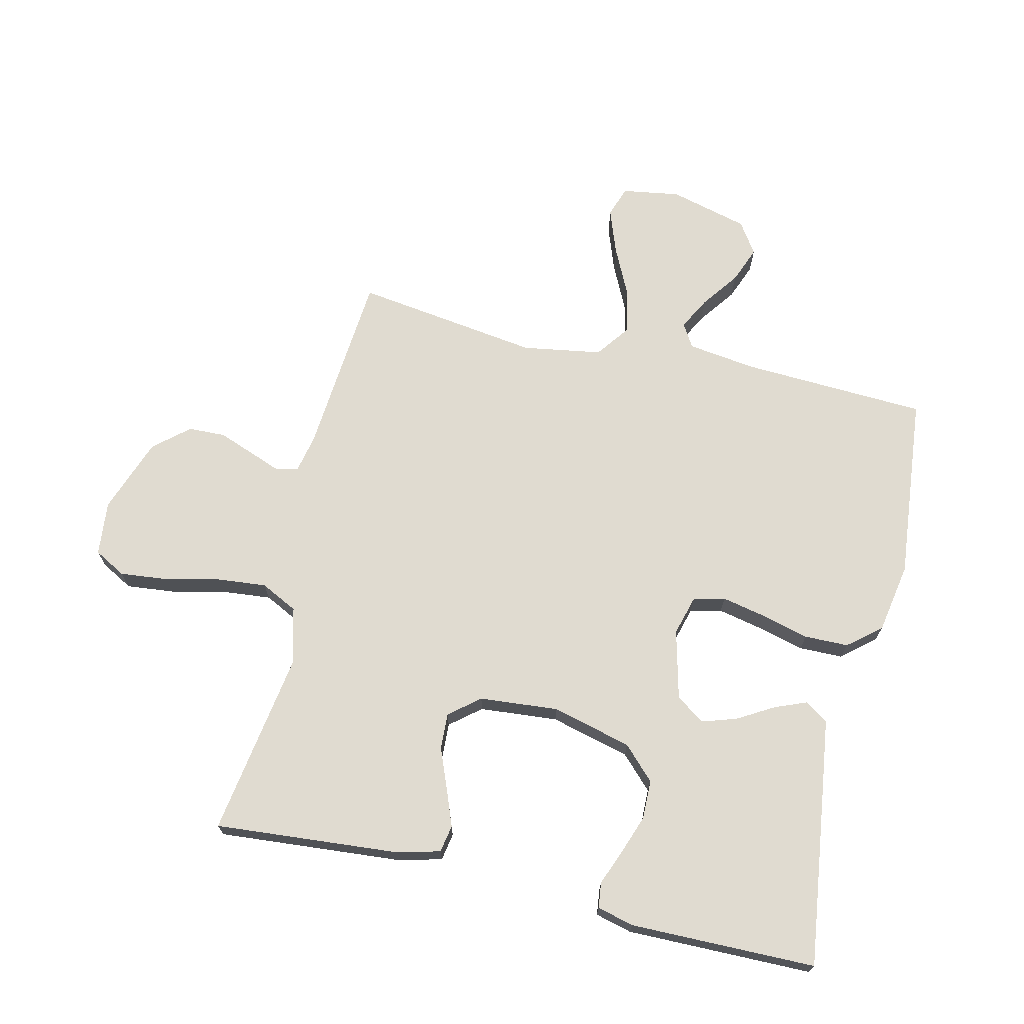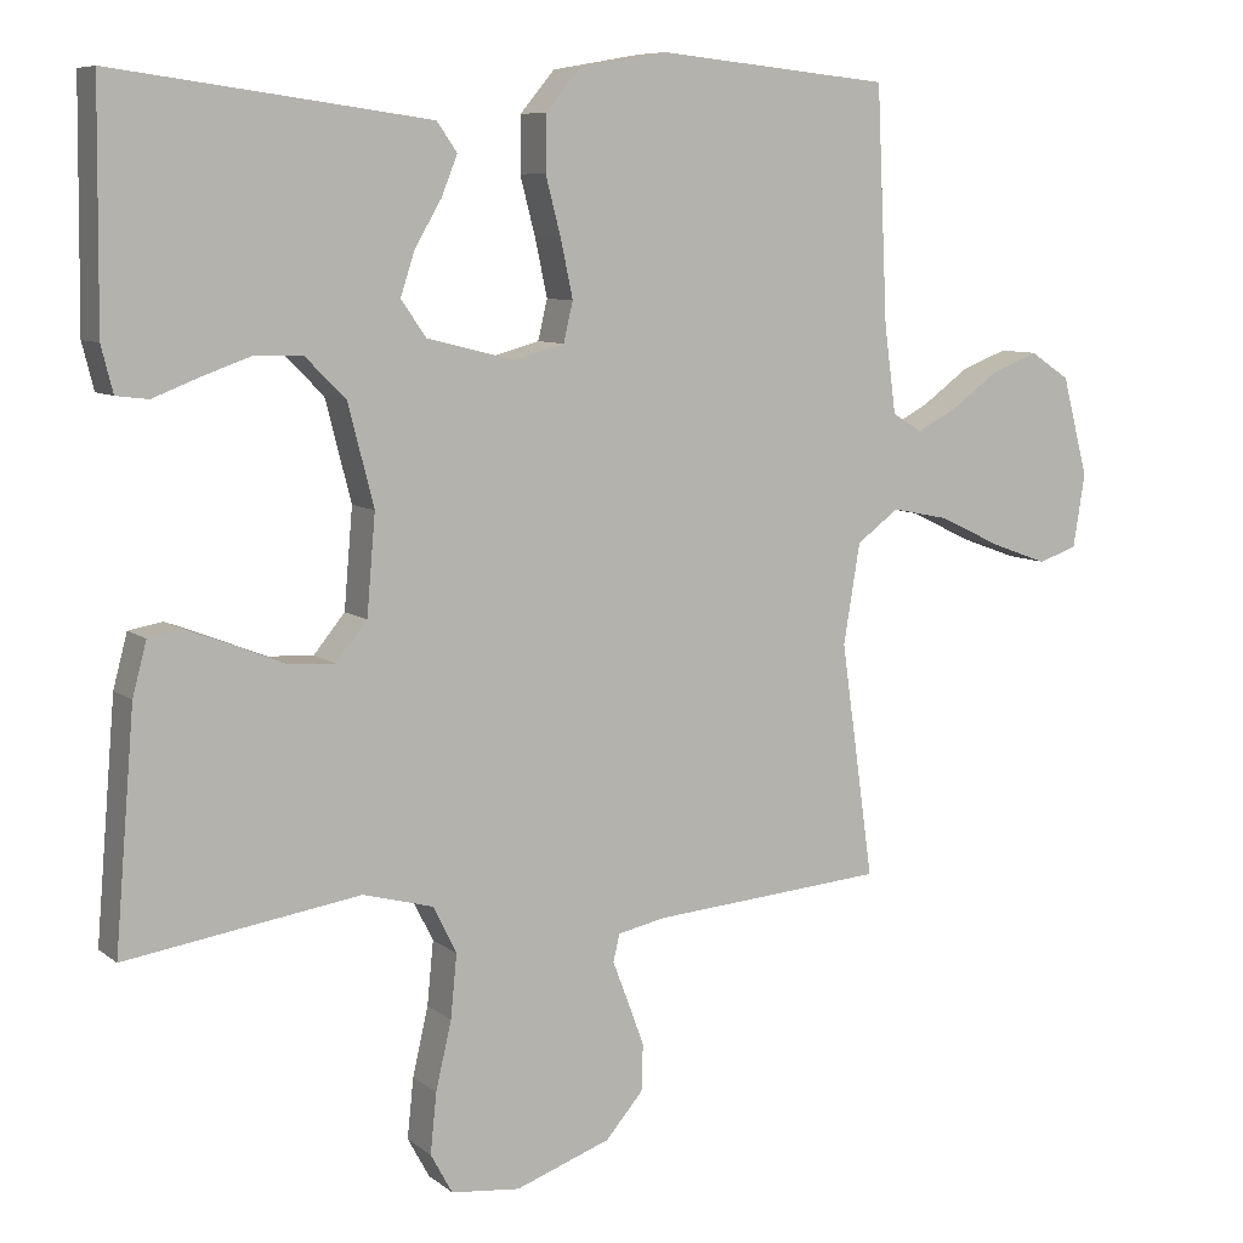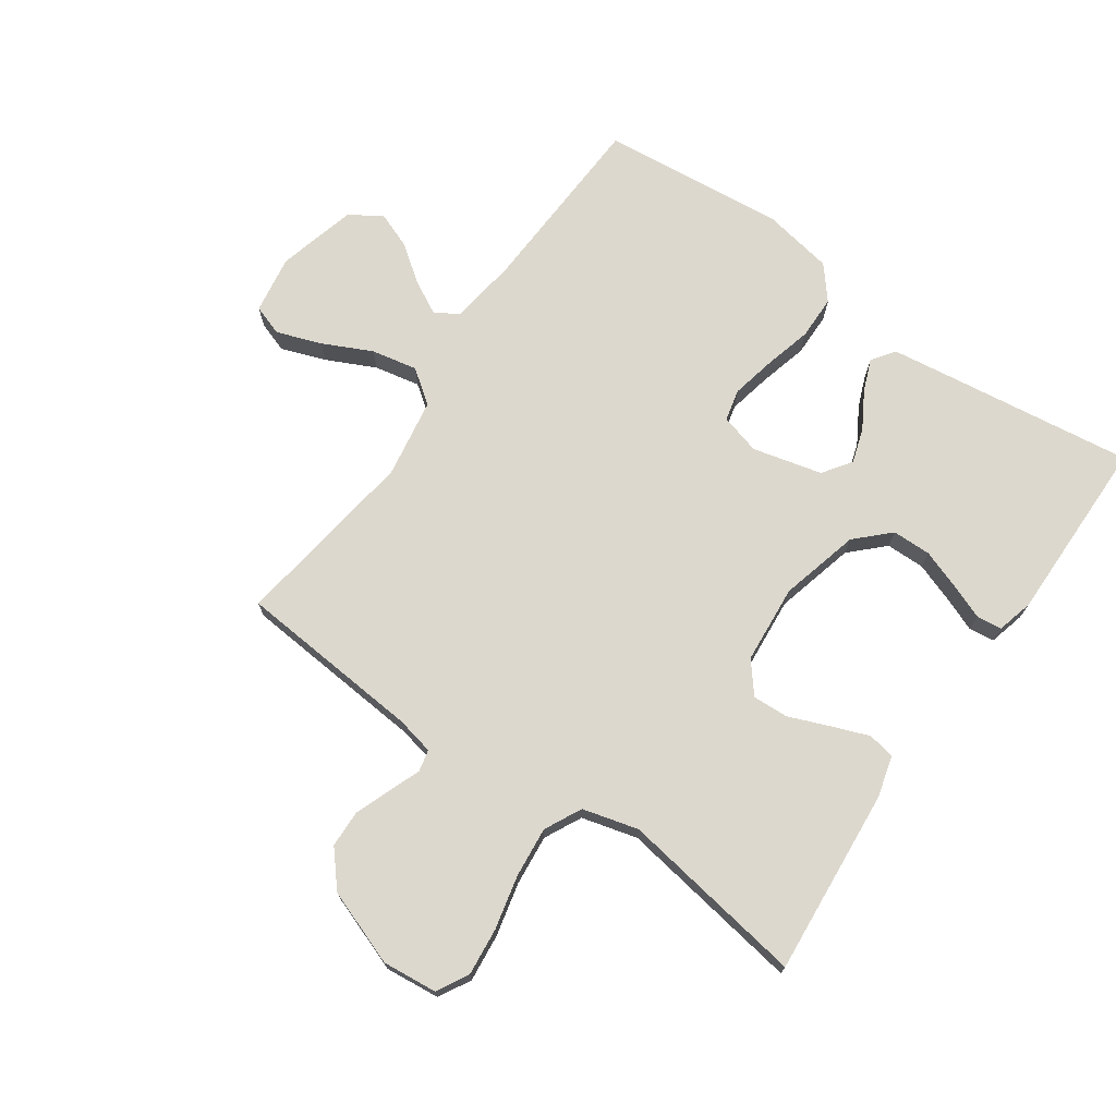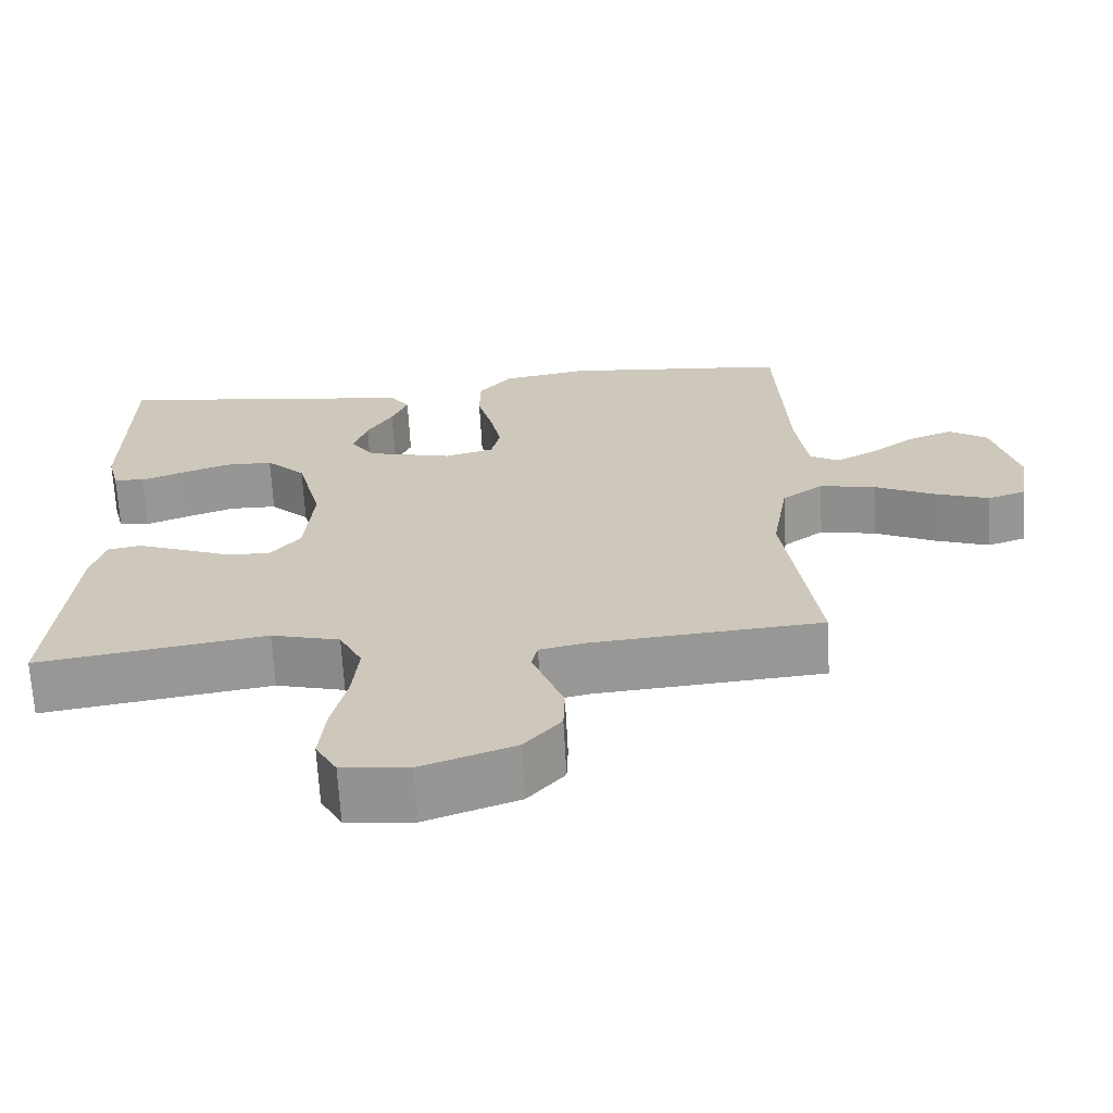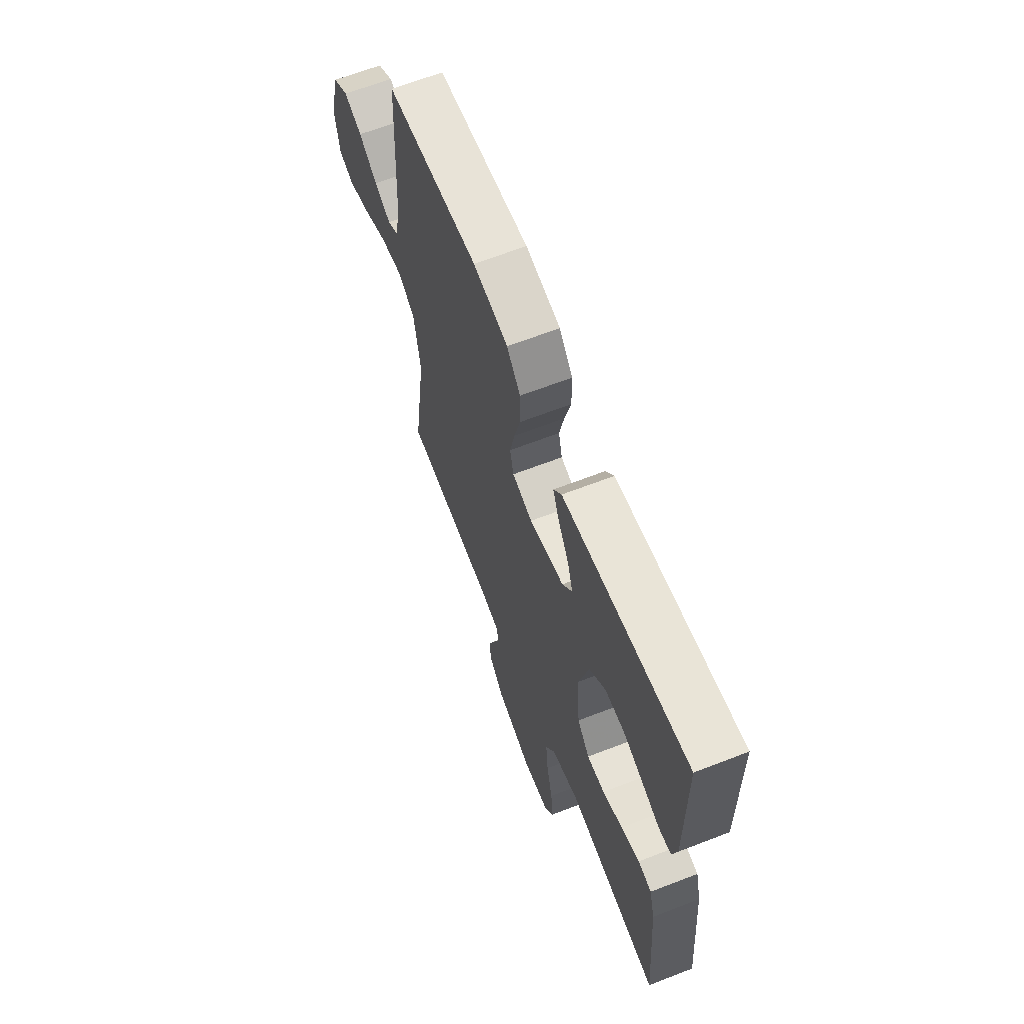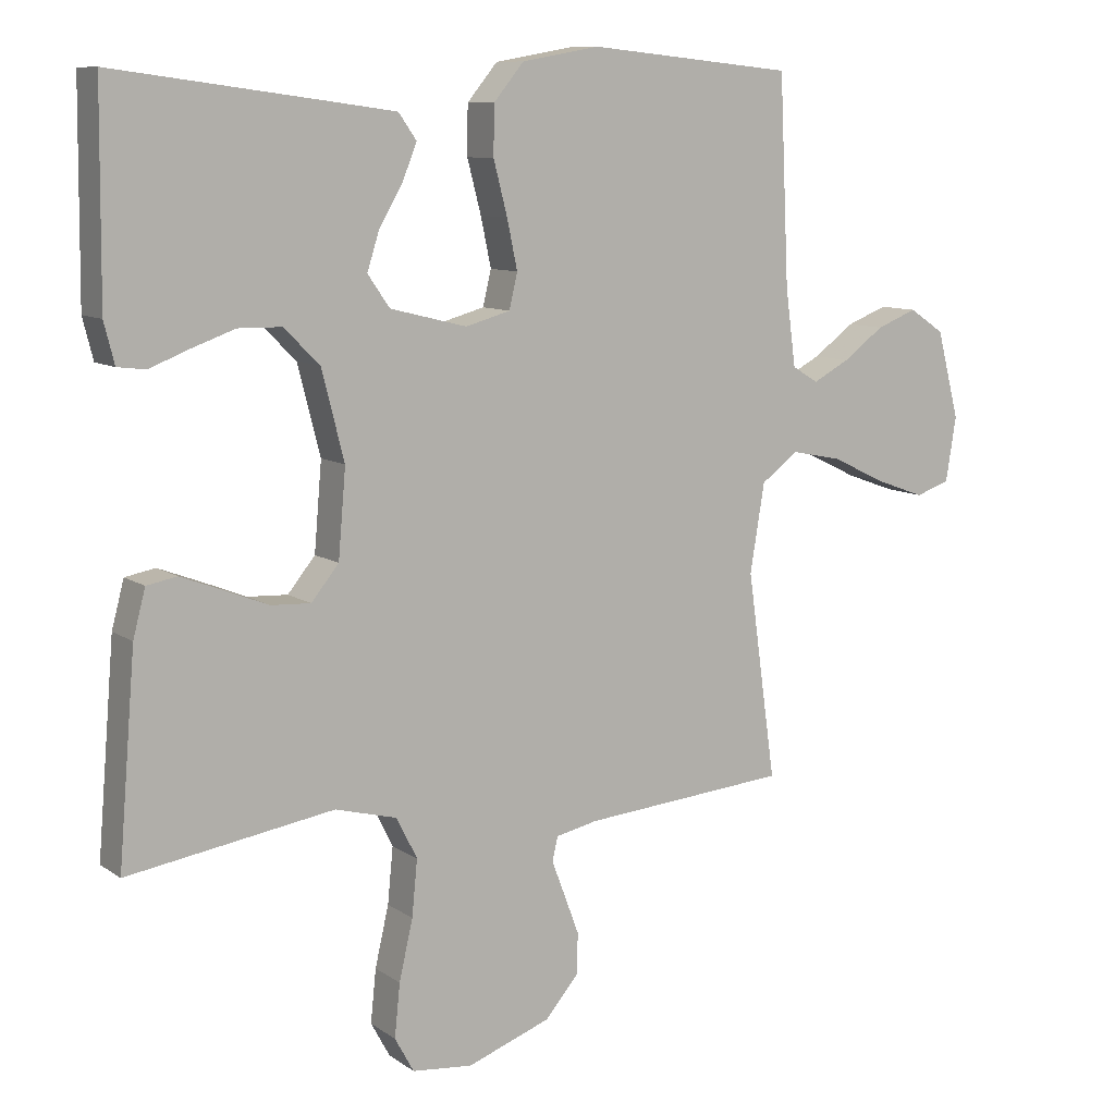
<metadata>
{"format":"obj","ext":"obj","renderer":"f3d","projection":"perspective","resolution":1024,"background":"white","views":[{"elev":70.1,"azim":-76.8,"up":"+Y"},{"elev":7.9,"azim":-27.2,"up":"+Z"},{"elev":72.3,"azim":-145.0,"up":"+Y"},{"elev":-67.5,"azim":3.2,"up":"+Z"},{"elev":65.4,"azim":-111.3,"up":"+Z"},{"elev":9.7,"azim":-31.1,"up":"+Z"}]}
</metadata>
<code>
v -0.5 0.07 0.5
v -0.2 0.07 0.46
v -0.097 0.07 0.446
v -0.071 0.07 0.409
v -0.092 0.07 0.357
v -0.126 0.07 0.299
v -0.144 0.07 0.243
v -0.112 0.07 0.197
v 0 0.07 0.169
v 0.065 0.07 0.187
v 0.077 0.07 0.238
v 0.062 0.07 0.309
v 0.042 0.07 0.386
v 0.043 0.07 0.457
v 0.087 0.07 0.51
v 0.2 0.07 0.53
v 0.5 0.07 0.5
v 0.514 0.07 0.2
v 0.529 0.07 0.089
v 0.567 0.07 0.066
v 0.62 0.07 0.094
v 0.68 0.07 0.138
v 0.739 0.07 0.161
v 0.79 0.07 0.127
v 0.823 0.07 0
v 0.808 0.07 -0.094
v 0.758 0.07 -0.111
v 0.686 0.07 -0.085
v 0.607 0.07 -0.047
v 0.533 0.07 -0.032
v 0.479 0.07 -0.072
v 0.458 0.07 -0.2
v 0.5 0.07 -0.5
v 0.2 0.07 -0.525
v 0.139 0.07 -0.538
v 0.131 0.07 -0.573
v 0.15 0.07 -0.623
v 0.172 0.07 -0.682
v 0.17 0.07 -0.742
v 0.122 0.07 -0.798
v 0 0.07 -0.842
v -0.088 0.07 -0.833
v -0.116 0.07 -0.782
v -0.108 0.07 -0.705
v -0.088 0.07 -0.618
v -0.08 0.07 -0.537
v -0.11 0.07 -0.477
v -0.2 0.07 -0.453
v -0.5 0.07 -0.5
v -0.475 0.07 -0.2
v -0.457 0.07 -0.132
v -0.413 0.07 -0.124
v -0.353 0.07 -0.147
v -0.288 0.07 -0.173
v -0.23 0.07 -0.176
v -0.19 0.07 -0.127
v -0.179 0.07 0
v -0.212 0.07 0.129
v -0.264 0.07 0.18
v -0.327 0.07 0.181
v -0.391 0.07 0.158
v -0.447 0.07 0.136
v -0.488 0.07 0.141
v -0.503 0.07 0.2
v -0.5 0 0.5
v -0.2 0 0.46
v -0.097 0 0.446
v -0.071 0 0.409
v -0.092 0 0.357
v -0.126 0 0.299
v -0.144 0 0.243
v -0.112 0 0.197
v 0 0 0.169
v 0.065 0 0.187
v 0.077 0 0.238
v 0.062 0 0.309
v 0.042 0 0.386
v 0.043 0 0.457
v 0.087 0 0.51
v 0.2 0 0.53
v 0.5 0 0.5
v 0.514 0 0.2
v 0.529 0 0.089
v 0.567 0 0.066
v 0.62 0 0.094
v 0.68 0 0.138
v 0.739 0 0.161
v 0.79 0 0.127
v 0.823 0 0
v 0.808 0 -0.094
v 0.758 0 -0.111
v 0.686 0 -0.085
v 0.607 0 -0.047
v 0.533 0 -0.032
v 0.479 0 -0.072
v 0.458 0 -0.2
v 0.5 0 -0.5
v 0.2 0 -0.525
v 0.139 0 -0.538
v 0.131 0 -0.573
v 0.15 0 -0.623
v 0.172 0 -0.682
v 0.17 0 -0.742
v 0.122 0 -0.798
v 0 0 -0.842
v -0.088 0 -0.833
v -0.116 0 -0.782
v -0.108 0 -0.705
v -0.088 0 -0.618
v -0.08 0 -0.537
v -0.11 0 -0.477
v -0.2 0 -0.453
v -0.5 0 -0.5
v -0.475 0 -0.2
v -0.457 0 -0.132
v -0.413 0 -0.124
v -0.353 0 -0.147
v -0.288 0 -0.173
v -0.23 0 -0.176
v -0.19 0 -0.127
v -0.179 0 0
v -0.212 0 0.129
v -0.264 0 0.18
v -0.327 0 0.181
v -0.391 0 0.158
v -0.447 0 0.136
v -0.488 0 0.141
v -0.503 0 0.2
f 61 62 63 64
f 60 61 64 1
f 59 60 1 2
f 58 59 2 3
f 51 52 53 54
f 49 50 51 54
f 48 49 54 55
f 47 48 55 56
f 42 43 44 45
f 42 45 46
f 41 42 46
f 40 41 46
f 36 37 38 39
f 36 39 40 46
f 32 33 34
f 31 32 34 35
f 26 27 28 29
f 24 25 26 29
f 24 29 30
f 21 22 23 24
f 20 21 24 30
f 19 20 30 31
f 15 16 17 18
f 12 13 14 15
f 11 12 15 18
f 10 11 18 19
f 3 4 5 6
f 3 6 7
f 58 3 7
f 57 58 7 8
f 56 57 8 9
f 35 36 46 47
f 31 35 47 56
f 19 31 56
f 9 10 19 56
f 128 127 126 125
f 65 128 125 124
f 66 65 124 123
f 67 66 123 122
f 118 117 116 115
f 118 115 114 113
f 119 118 113 112
f 120 119 112 111
f 109 108 107 106
f 110 109 106
f 110 106 105
f 110 105 104
f 103 102 101 100
f 110 104 103 100
f 98 97 96
f 99 98 96 95
f 93 92 91 90
f 93 90 89 88
f 94 93 88
f 88 87 86 85
f 94 88 85 84
f 95 94 84 83
f 82 81 80 79
f 79 78 77 76
f 82 79 76 75
f 83 82 75 74
f 70 69 68 67
f 71 70 67
f 71 67 122
f 72 71 122 121
f 73 72 121 120
f 111 110 100 99
f 120 111 99 95
f 120 95 83
f 120 83 74 73
f 1 65 66 2
f 2 66 67 3
f 3 67 68 4
f 4 68 69 5
f 5 69 70 6
f 6 70 71 7
f 7 71 72 8
f 8 72 73 9
f 9 73 74 10
f 10 74 75 11
f 11 75 76 12
f 12 76 77 13
f 13 77 78 14
f 14 78 79 15
f 15 79 80 16
f 16 80 81 17
f 17 81 82 18
f 18 82 83 19
f 19 83 84 20
f 20 84 85 21
f 21 85 86 22
f 22 86 87 23
f 23 87 88 24
f 24 88 89 25
f 25 89 90 26
f 26 90 91 27
f 27 91 92 28
f 28 92 93 29
f 29 93 94 30
f 30 94 95 31
f 31 95 96 32
f 32 96 97 33
f 33 97 98 34
f 34 98 99 35
f 35 99 100 36
f 36 100 101 37
f 37 101 102 38
f 38 102 103 39
f 39 103 104 40
f 40 104 105 41
f 41 105 106 42
f 42 106 107 43
f 43 107 108 44
f 44 108 109 45
f 45 109 110 46
f 46 110 111 47
f 47 111 112 48
f 48 112 113 49
f 49 113 114 50
f 50 114 115 51
f 51 115 116 52
f 52 116 117 53
f 53 117 118 54
f 54 118 119 55
f 55 119 120 56
f 56 120 121 57
f 57 121 122 58
f 58 122 123 59
f 59 123 124 60
f 60 124 125 61
f 61 125 126 62
f 62 126 127 63
f 63 127 128 64
f 64 128 65 1

</code>
